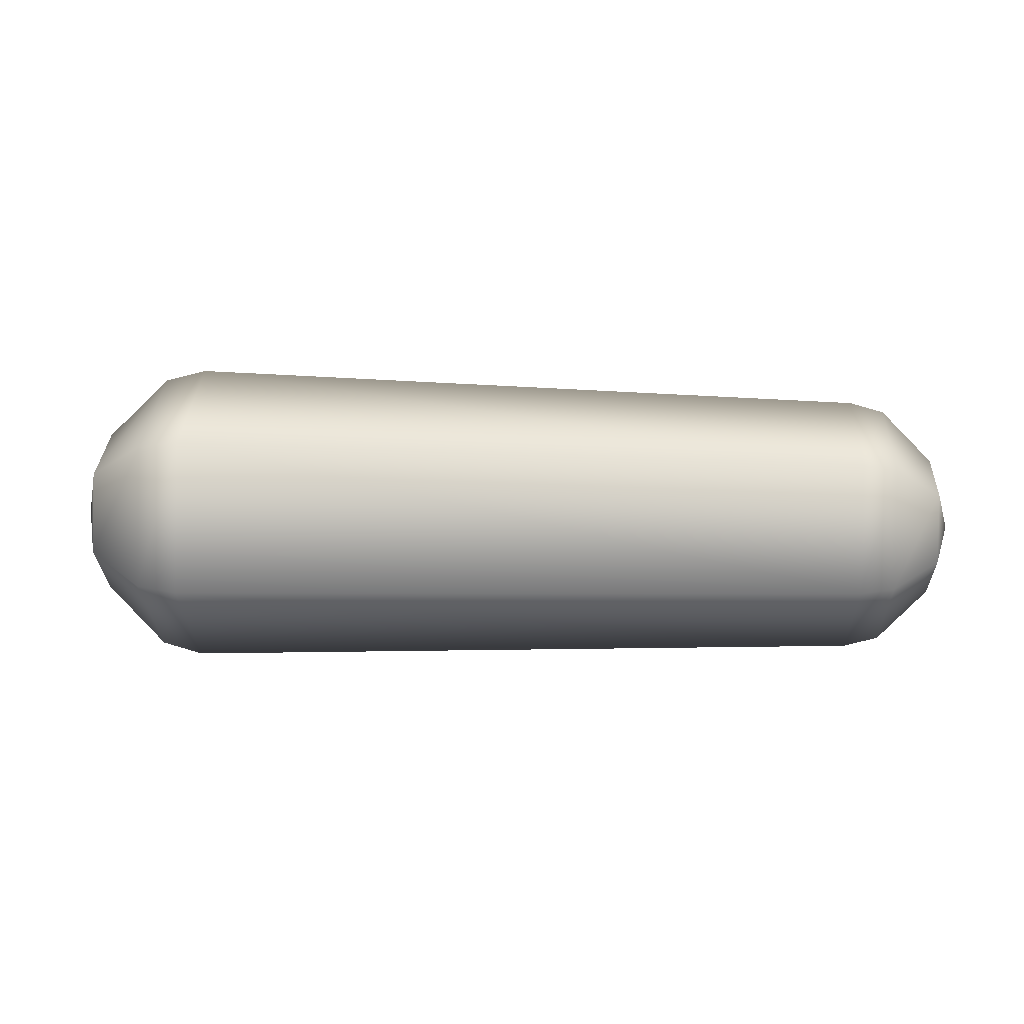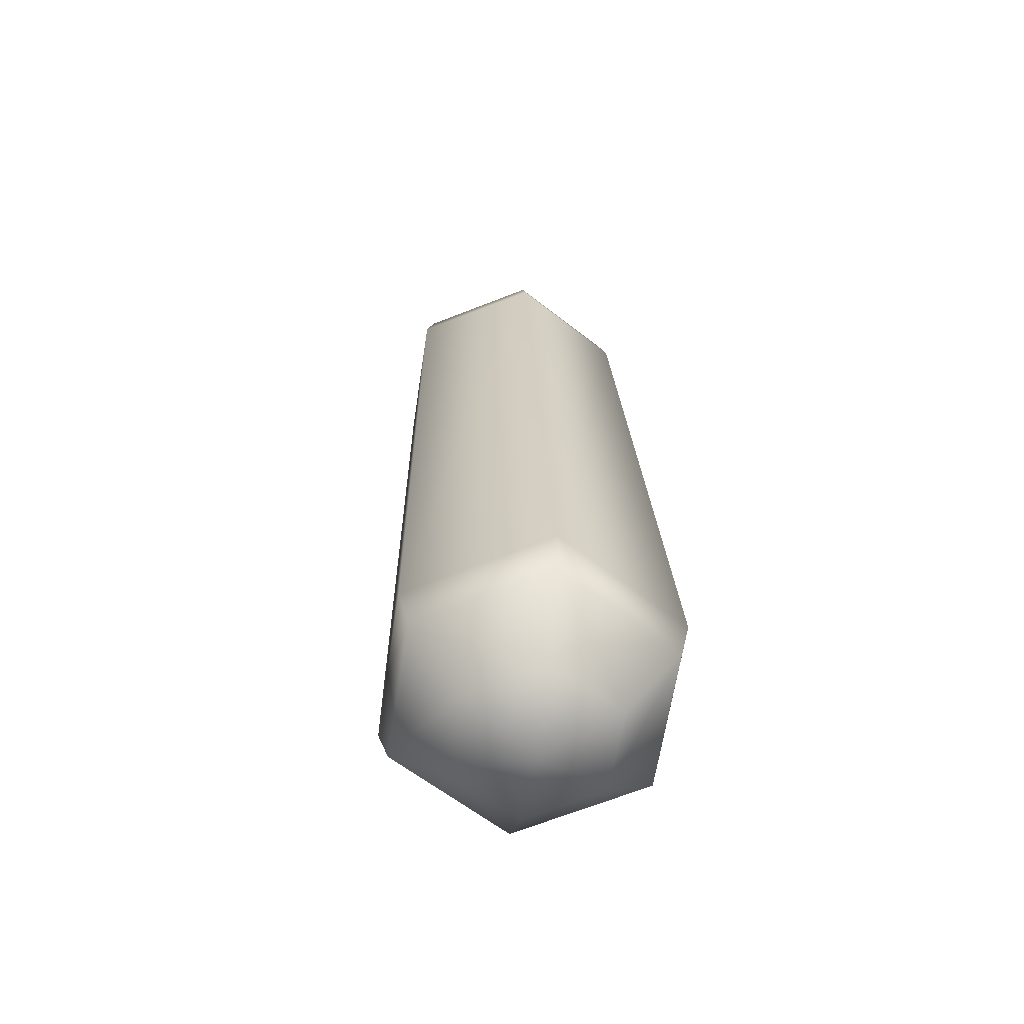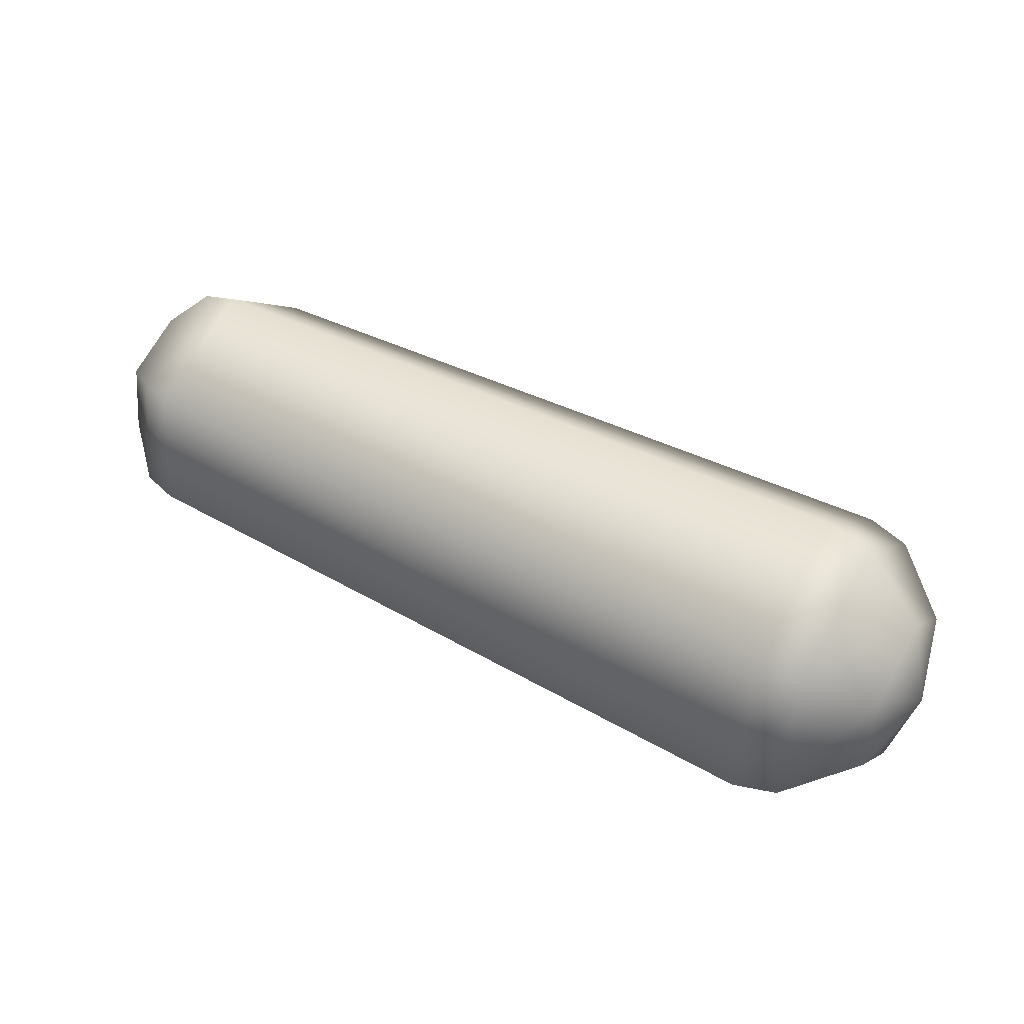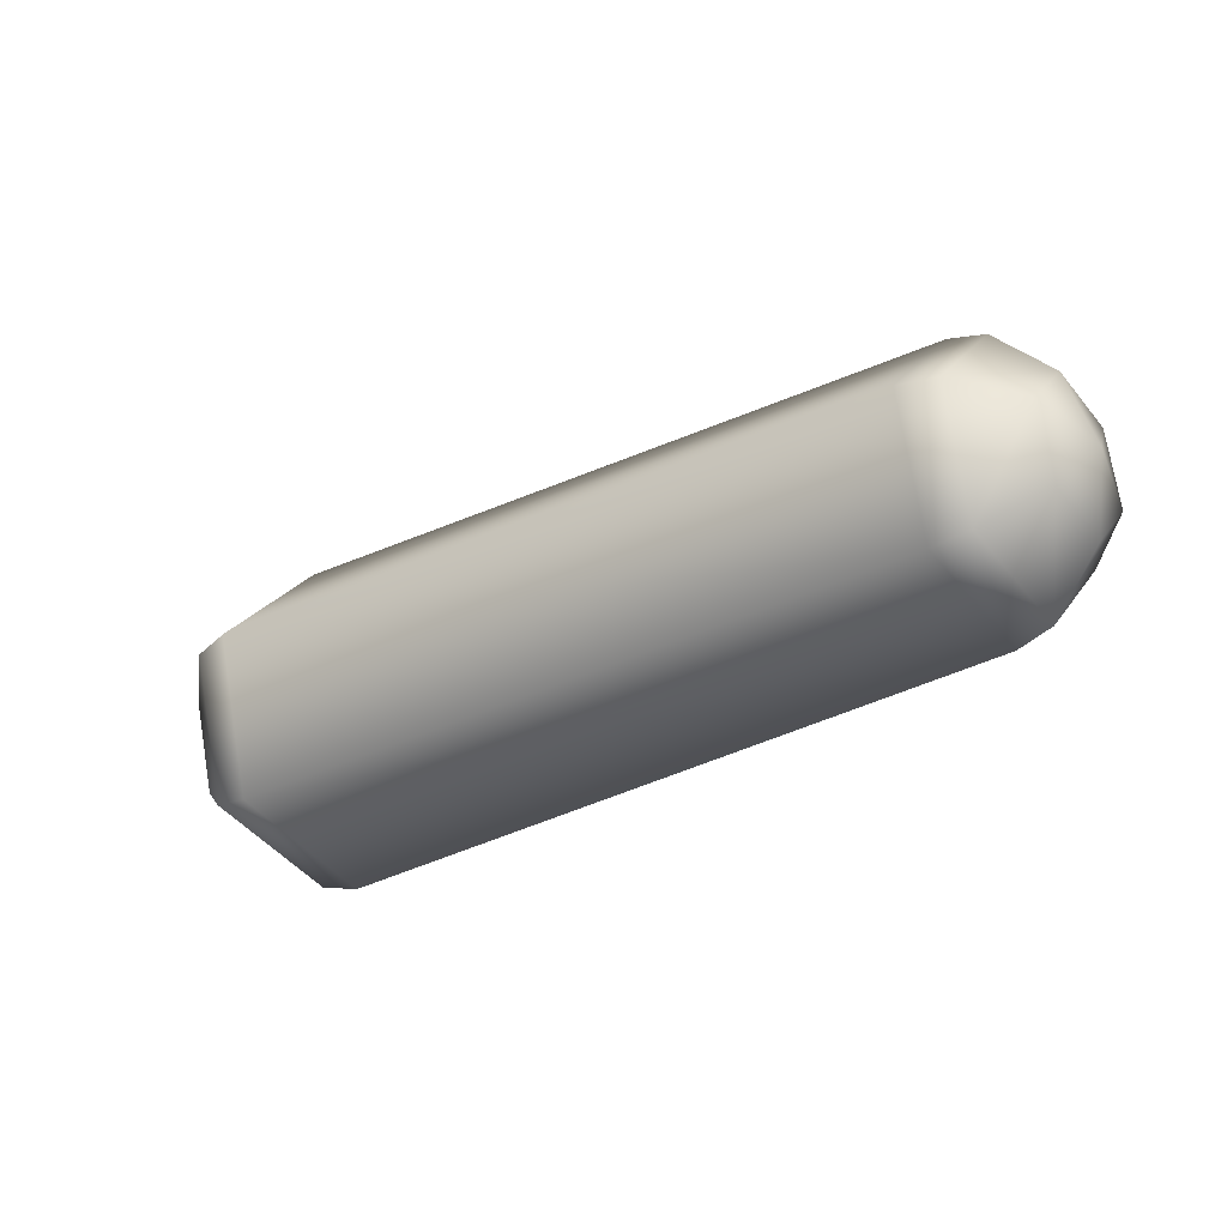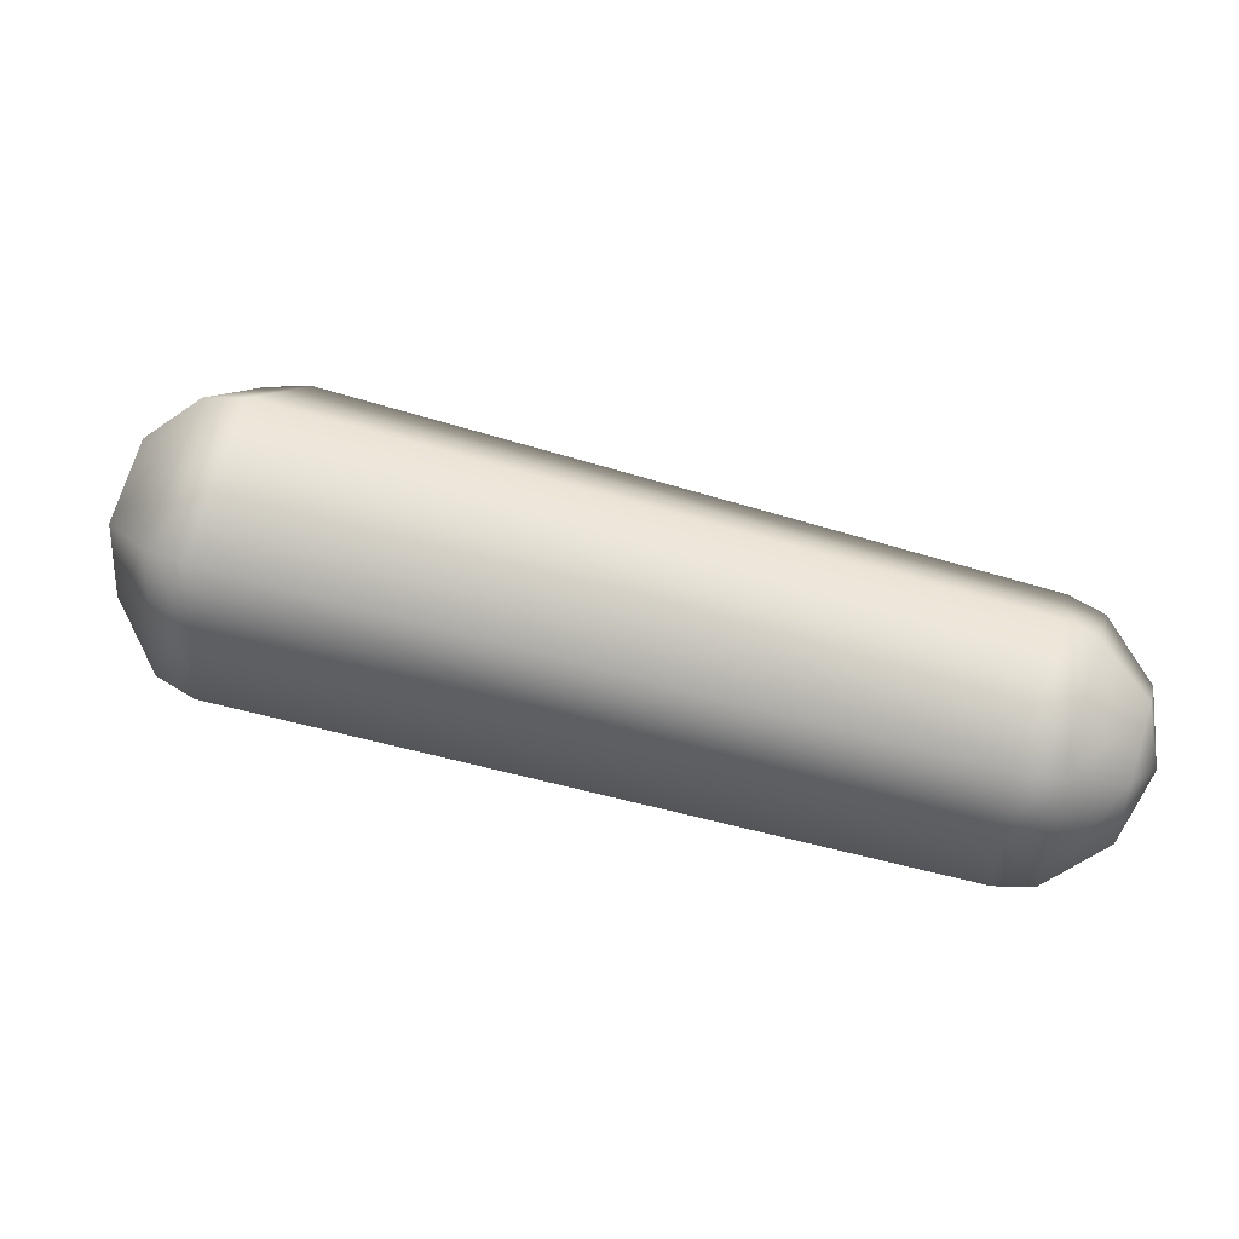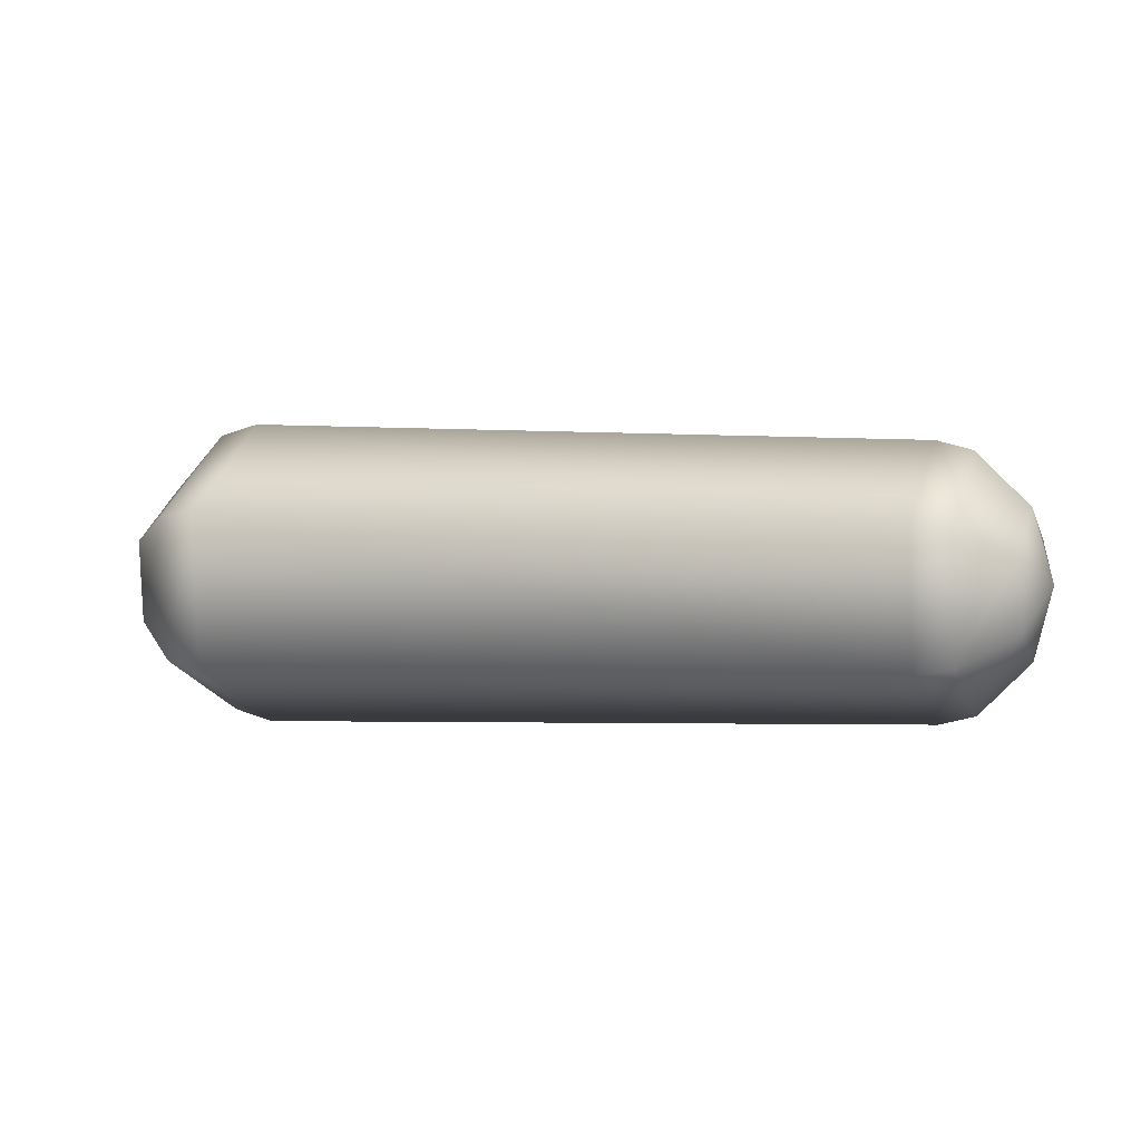
<metadata>
{"format":"obj","ext":"obj","renderer":"f3d","projection":"perspective","resolution":1024,"background":"white","views":[{"elev":-6.6,"azim":165.0,"up":"+Y"},{"elev":28.0,"azim":70.9,"up":"+Y"},{"elev":79.4,"azim":28.3,"up":"+Z"},{"elev":-57.4,"azim":-144.3,"up":"+Z"},{"elev":-57.4,"azim":175.6,"up":"+Z"},{"elev":-1.8,"azim":-175.9,"up":"+Y"}]}
</metadata>
<code>
g pSphere38
v -7.653 11.78 -0.9997
v -7.643 11.8 -1.033
v -7.661 11.82 -1.008
v -7.627 11.76 -0.9875
v -7.61 11.78 -1.045
v -7.61 11.75 -0.9812
v -7.591 11.78 -1.043
v -7.235 11.78 -0.9422
v -7.643 11.8 -0.9399
v -7.627 11.79 -0.93
v -7.257 11.75 -0.8691
v -7.662 11.81 -0.9722
v -7.661 11.82 -1.008
v -7.236 11.75 -0.8635
v -7.215 11.78 -0.9313
v -7.204 11.79 -0.8589
v -7.193 11.8 -0.898
v -7.192 11.83 -0.8621
v -7.215 11.81 -0.8265
v -7.192 11.83 -0.8621
v -7.254 11.8 -0.8073
v -7.277 11.8 -0.8086
v -7.625 11.86 -0.9405
v -7.214 11.86 -0.8332
v -7.192 11.83 -0.8621
v -7.253 11.88 -0.8189
v -7.642 11.86 -0.9497
v -7.275 11.88 -0.8211
v -7.202 11.87 -0.8723
v -7.192 11.83 -0.8621
v -7.232 11.9 -0.8867
v -7.607 11.89 -1.002
v -7.661 11.84 -0.9779
v -7.661 11.82 -1.008
v -7.624 11.88 -1.007
v -7.253 11.91 -0.8941
v -7.192 11.85 -0.9047
v -7.192 11.83 -0.8621
v -7.214 11.86 -0.9429
v -7.59 11.84 -1.054
v -7.651 11.86 -1.011
v -7.661 11.82 -1.008
v -7.193 11.8 -0.898
v -7.192 11.83 -0.8621
v -7.215 11.78 -0.9313
v -7.233 11.86 -0.9546
v -7.235 11.78 -0.9422
v -7.591 11.78 -1.043
v -7.609 11.84 -1.055
v -7.61 11.78 -1.045
v -7.642 11.83 -1.038
v -7.661 11.82 -1.008
v -7.643 11.8 -1.033
v -7.661 11.82 -1.008
g pSphere38_0
f 3 2 1
f 4 1 2
f 5 4 2
f 6 4 5
f 7 6 5
f 6 7 8
f 4 9 1
f 6 10 4
f 10 9 4
f 11 6 8
f 10 6 11
f 9 12 1
f 13 1 12
f 14 11 8
f 15 14 8
f 16 14 15
f 17 16 15
f 18 16 17
f 16 19 14
f 20 19 16
f 14 21 11
f 19 21 14
f 22 10 11
f 21 22 11
f 10 23 9
f 23 10 22
f 19 24 21
f 25 24 19
f 21 26 22
f 24 26 21
f 23 27 9
f 9 27 12
f 28 23 22
f 26 28 22
f 24 29 26
f 30 29 24
f 29 31 26
f 26 31 28
f 32 23 28
f 23 32 27
f 27 33 12
f 34 12 33
f 27 35 33
f 32 35 27
f 36 32 28
f 31 36 28
f 29 37 31
f 38 37 29
f 37 39 31
f 31 39 36
f 40 32 36
f 32 40 35
f 35 41 33
f 42 33 41
f 37 43 39
f 44 43 37
f 43 45 39
f 39 46 36
f 39 45 46
f 46 40 36
f 45 47 46
f 46 47 48
f 40 46 48
f 40 49 35
f 40 48 49
f 35 49 41
f 48 50 49
f 49 51 41
f 49 50 51
f 52 41 51
f 50 53 51
f 54 51 53

</code>
